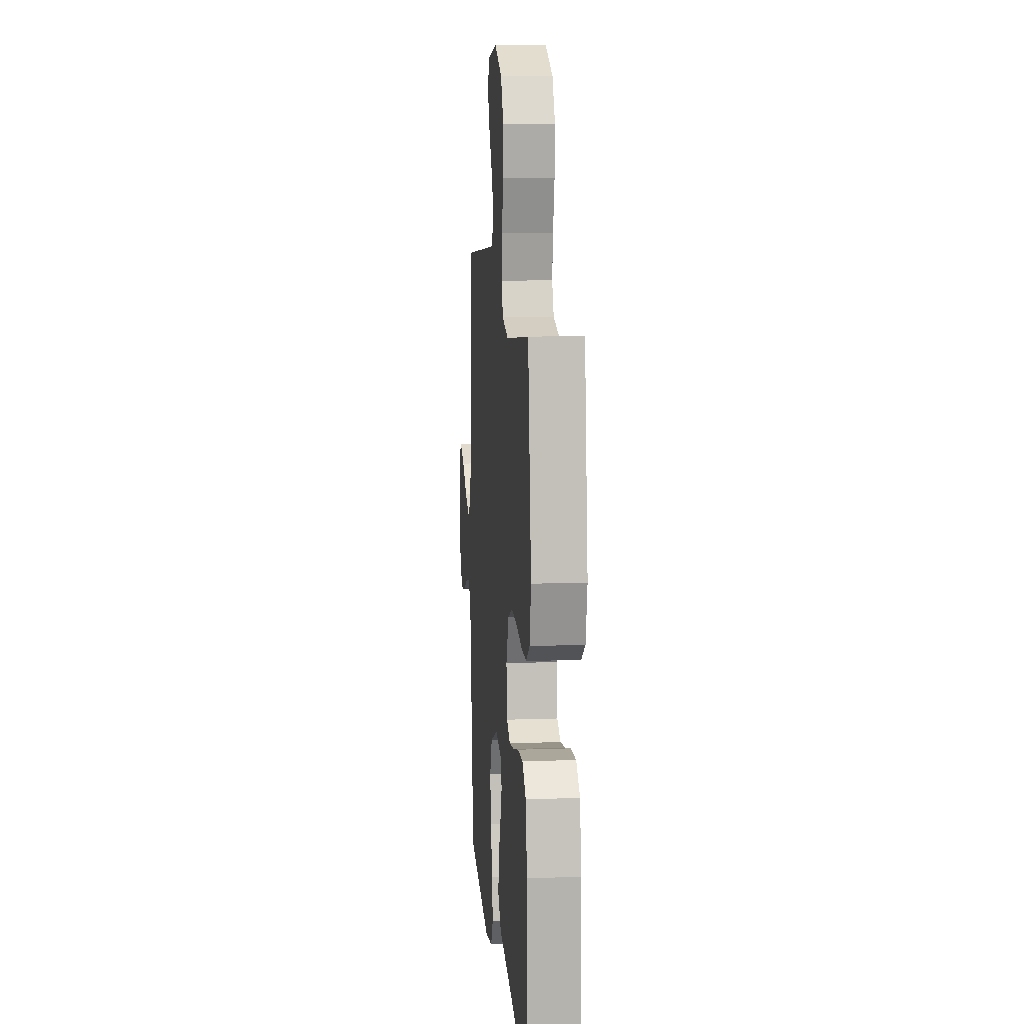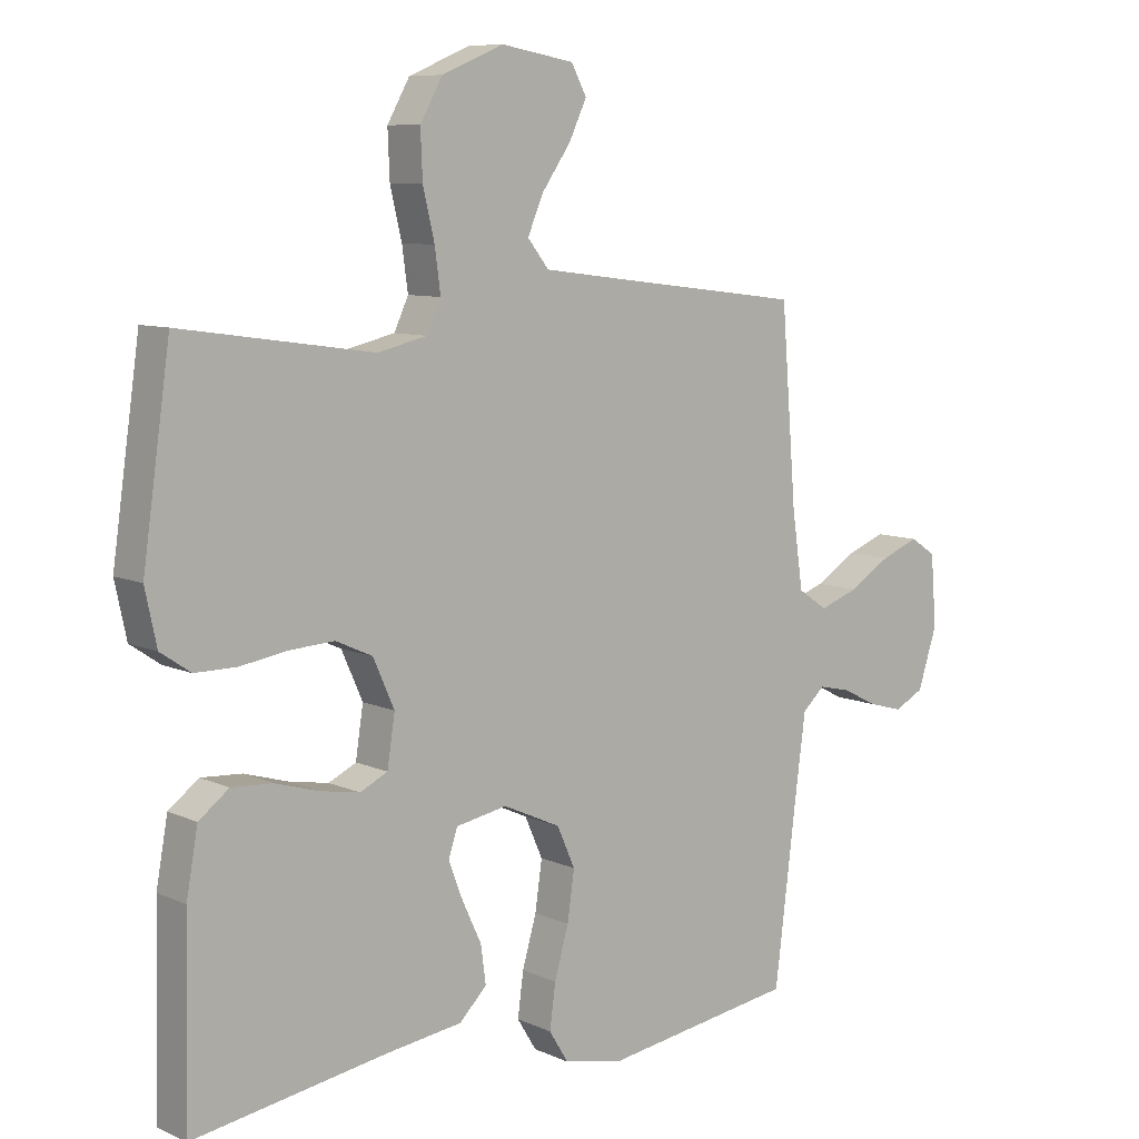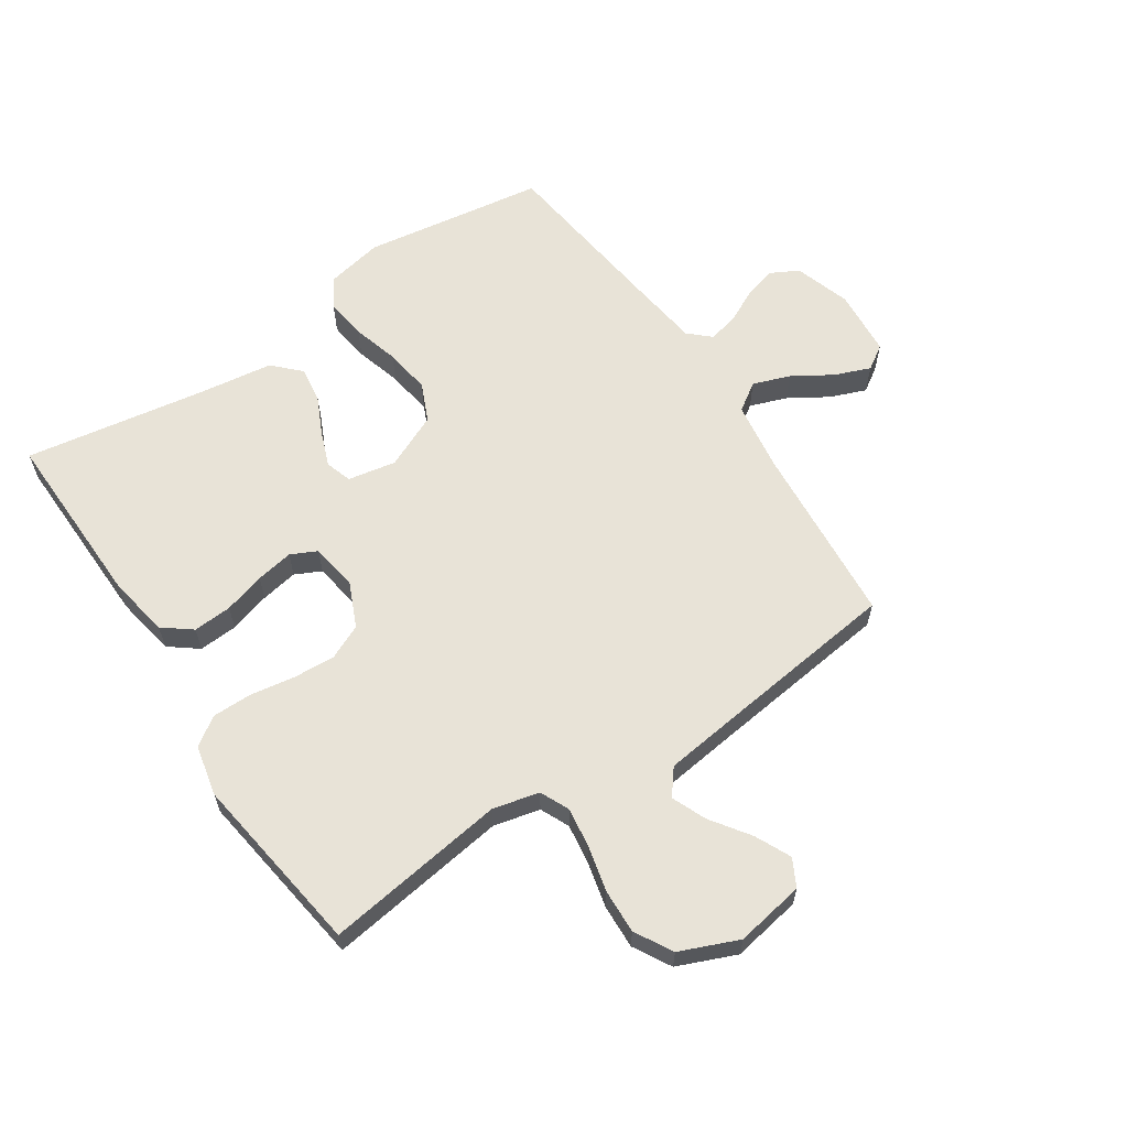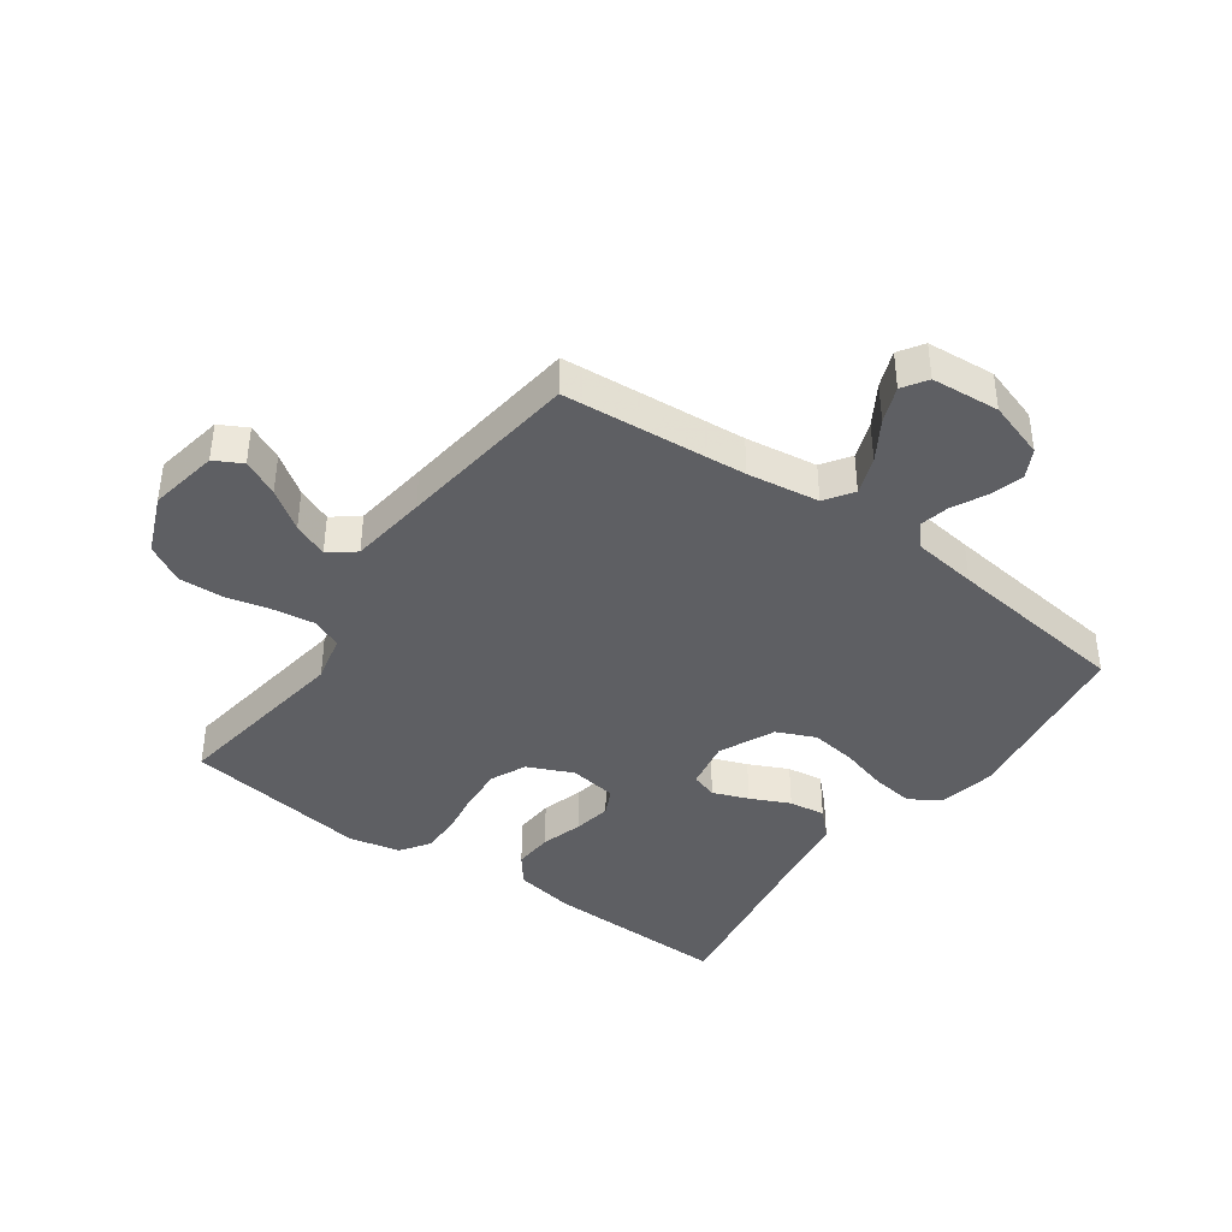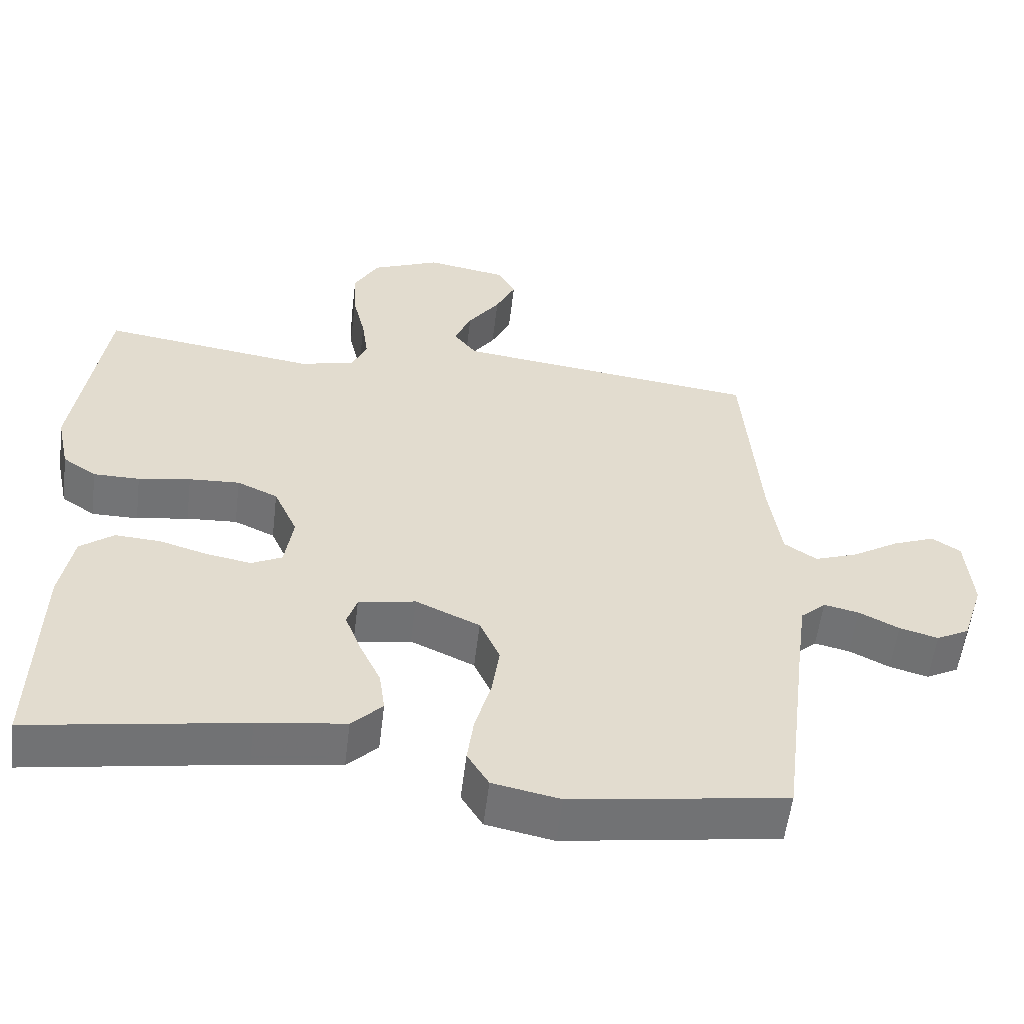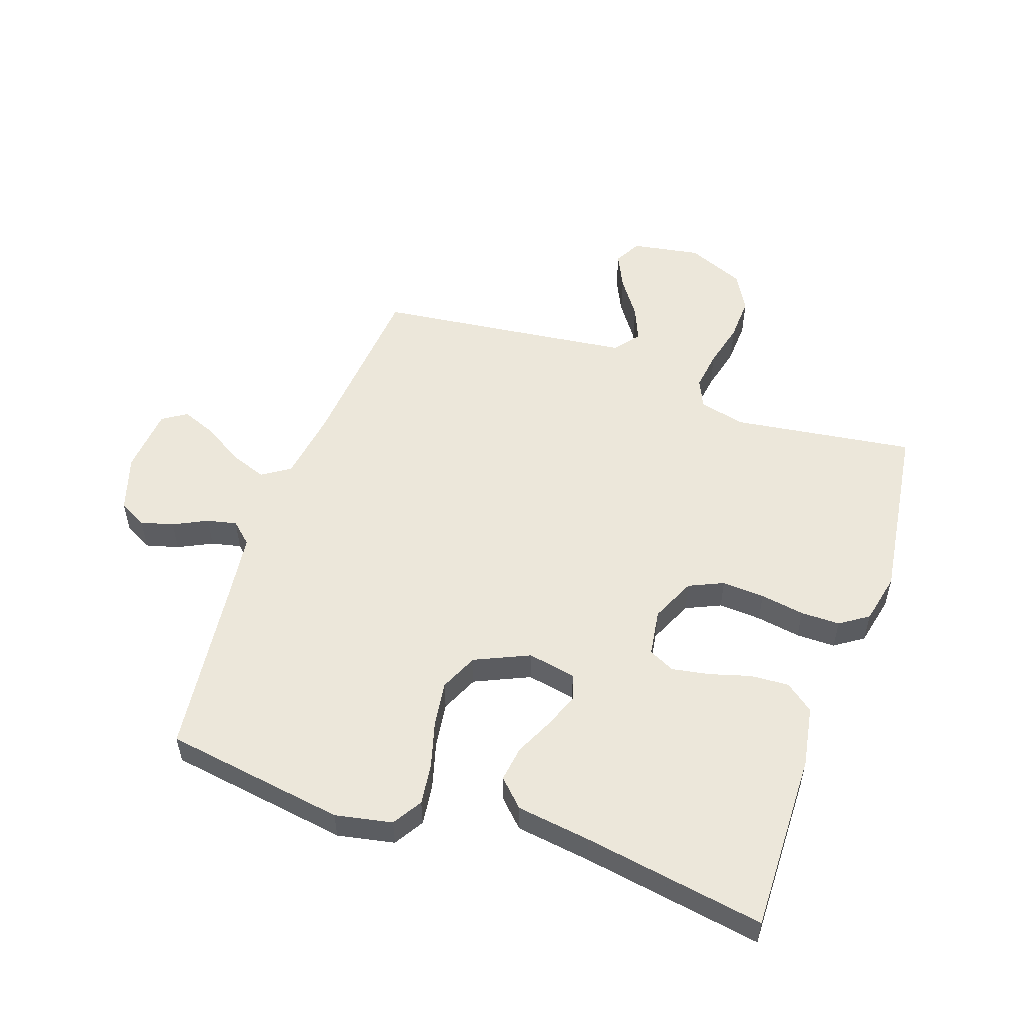
<metadata>
{"format":"obj","ext":"obj","renderer":"f3d","projection":"perspective","resolution":1024,"background":"white","views":[{"elev":11.8,"azim":-94.9,"up":"+Z"},{"elev":8.5,"azim":-39.5,"up":"+Z"},{"elev":61.9,"azim":-33.6,"up":"+Y"},{"elev":-40.6,"azim":54.4,"up":"+Y"},{"elev":-56.1,"azim":-6.9,"up":"+Z"},{"elev":53.6,"azim":-160.7,"up":"+Y"}]}
</metadata>
<code>
v -0.5 0.07 0.5
v -0.2 0.07 0.457
v -0.123 0.07 0.475
v -0.101 0.07 0.523
v -0.11 0.07 0.589
v -0.128 0.07 0.665
v -0.131 0.07 0.738
v -0.096 0.07 0.8
v 0 0.07 0.84
v 0.114 0.07 0.82
v 0.138 0.07 0.775
v 0.11 0.07 0.716
v 0.065 0.07 0.652
v 0.041 0.07 0.595
v 0.074 0.07 0.553
v 0.2 0.07 0.537
v 0.5 0.07 0.5
v 0.524 0.07 0.2
v 0.541 0.07 0.083
v 0.587 0.07 0.052
v 0.648 0.07 0.074
v 0.713 0.07 0.114
v 0.772 0.07 0.137
v 0.812 0.07 0.111
v 0.821 0.07 0
v 0.791 0.07 -0.093
v 0.745 0.07 -0.117
v 0.691 0.07 -0.102
v 0.635 0.07 -0.074
v 0.586 0.07 -0.063
v 0.551 0.07 -0.095
v 0.537 0.07 -0.2
v 0.5 0.07 -0.5
v 0.2 0.07 -0.545
v 0.106 0.07 -0.526
v 0.076 0.07 -0.477
v 0.085 0.07 -0.409
v 0.107 0.07 -0.332
v 0.118 0.07 -0.256
v 0.09 0.07 -0.193
v 0 0.07 -0.152
v -0.08 0.07 -0.167
v -0.094 0.07 -0.21
v -0.072 0.07 -0.268
v -0.042 0.07 -0.332
v -0.034 0.07 -0.391
v -0.077 0.07 -0.434
v -0.2 0.07 -0.451
v -0.5 0.07 -0.5
v -0.493 0.07 -0.2
v -0.475 0.07 -0.1
v -0.428 0.07 -0.064
v -0.364 0.07 -0.068
v -0.296 0.07 -0.088
v -0.234 0.07 -0.099
v -0.191 0.07 -0.078
v -0.179 0.07 0
v -0.212 0.07 0.074
v -0.269 0.07 0.1
v -0.34 0.07 0.096
v -0.413 0.07 0.084
v -0.478 0.07 0.084
v -0.525 0.07 0.116
v -0.543 0.07 0.2
v -0.5 0 0.5
v -0.2 0 0.457
v -0.123 0 0.475
v -0.101 0 0.523
v -0.11 0 0.589
v -0.128 0 0.665
v -0.131 0 0.738
v -0.096 0 0.8
v 0 0 0.84
v 0.114 0 0.82
v 0.138 0 0.775
v 0.11 0 0.716
v 0.065 0 0.652
v 0.041 0 0.595
v 0.074 0 0.553
v 0.2 0 0.537
v 0.5 0 0.5
v 0.524 0 0.2
v 0.541 0 0.083
v 0.587 0 0.052
v 0.648 0 0.074
v 0.713 0 0.114
v 0.772 0 0.137
v 0.812 0 0.111
v 0.821 0 0
v 0.791 0 -0.093
v 0.745 0 -0.117
v 0.691 0 -0.102
v 0.635 0 -0.074
v 0.586 0 -0.063
v 0.551 0 -0.095
v 0.537 0 -0.2
v 0.5 0 -0.5
v 0.2 0 -0.545
v 0.106 0 -0.526
v 0.076 0 -0.477
v 0.085 0 -0.409
v 0.107 0 -0.332
v 0.118 0 -0.256
v 0.09 0 -0.193
v 0 0 -0.152
v -0.08 0 -0.167
v -0.094 0 -0.21
v -0.072 0 -0.268
v -0.042 0 -0.332
v -0.034 0 -0.391
v -0.077 0 -0.434
v -0.2 0 -0.451
v -0.5 0 -0.5
v -0.493 0 -0.2
v -0.475 0 -0.1
v -0.428 0 -0.064
v -0.364 0 -0.068
v -0.296 0 -0.088
v -0.234 0 -0.099
v -0.191 0 -0.078
v -0.179 0 0
v -0.212 0 0.074
v -0.269 0 0.1
v -0.34 0 0.096
v -0.413 0 0.084
v -0.478 0 0.084
v -0.525 0 0.116
v -0.543 0 0.2
f 63 64 1 2
f 60 61 62 63
f 59 60 63 2
f 58 59 2 3
f 57 58 3 4
f 51 52 53 54
f 51 54 55
f 48 49 50 51
f 48 51 55
f 47 48 55 56
f 44 45 46 47
f 43 44 47 56
f 35 36 37 38
f 35 38 39
f 32 33 34 35
f 31 32 35 39
f 30 31 39 40
f 26 27 28 29
f 26 29 30
f 25 26 30
f 21 22 23 24
f 20 21 24 25
f 16 17 18
f 15 16 18 19
f 10 11 12 13
f 10 13 14
f 9 10 14
f 8 9 14
f 5 6 7 8
f 4 5 8 14
f 57 4 14 15
f 42 43 56 57
f 41 42 57 15
f 20 25 30 40
f 19 20 40 41
f 15 19 41
f 66 65 128 127
f 127 126 125 124
f 66 127 124 123
f 67 66 123 122
f 68 67 122 121
f 118 117 116 115
f 119 118 115
f 115 114 113 112
f 119 115 112
f 120 119 112 111
f 111 110 109 108
f 120 111 108 107
f 102 101 100 99
f 103 102 99
f 99 98 97 96
f 103 99 96 95
f 104 103 95 94
f 93 92 91 90
f 94 93 90
f 94 90 89
f 88 87 86 85
f 89 88 85 84
f 82 81 80
f 83 82 80 79
f 77 76 75 74
f 78 77 74
f 78 74 73
f 78 73 72
f 72 71 70 69
f 78 72 69 68
f 79 78 68 121
f 121 120 107 106
f 79 121 106 105
f 104 94 89 84
f 105 104 84 83
f 105 83 79
f 1 65 66 2
f 2 66 67 3
f 3 67 68 4
f 4 68 69 5
f 5 69 70 6
f 6 70 71 7
f 7 71 72 8
f 8 72 73 9
f 9 73 74 10
f 10 74 75 11
f 11 75 76 12
f 12 76 77 13
f 13 77 78 14
f 14 78 79 15
f 15 79 80 16
f 16 80 81 17
f 17 81 82 18
f 18 82 83 19
f 19 83 84 20
f 20 84 85 21
f 21 85 86 22
f 22 86 87 23
f 23 87 88 24
f 24 88 89 25
f 25 89 90 26
f 26 90 91 27
f 27 91 92 28
f 28 92 93 29
f 29 93 94 30
f 30 94 95 31
f 31 95 96 32
f 32 96 97 33
f 33 97 98 34
f 34 98 99 35
f 35 99 100 36
f 36 100 101 37
f 37 101 102 38
f 38 102 103 39
f 39 103 104 40
f 40 104 105 41
f 41 105 106 42
f 42 106 107 43
f 43 107 108 44
f 44 108 109 45
f 45 109 110 46
f 46 110 111 47
f 47 111 112 48
f 48 112 113 49
f 49 113 114 50
f 50 114 115 51
f 51 115 116 52
f 52 116 117 53
f 53 117 118 54
f 54 118 119 55
f 55 119 120 56
f 56 120 121 57
f 57 121 122 58
f 58 122 123 59
f 59 123 124 60
f 60 124 125 61
f 61 125 126 62
f 62 126 127 63
f 63 127 128 64
f 64 128 65 1

</code>
